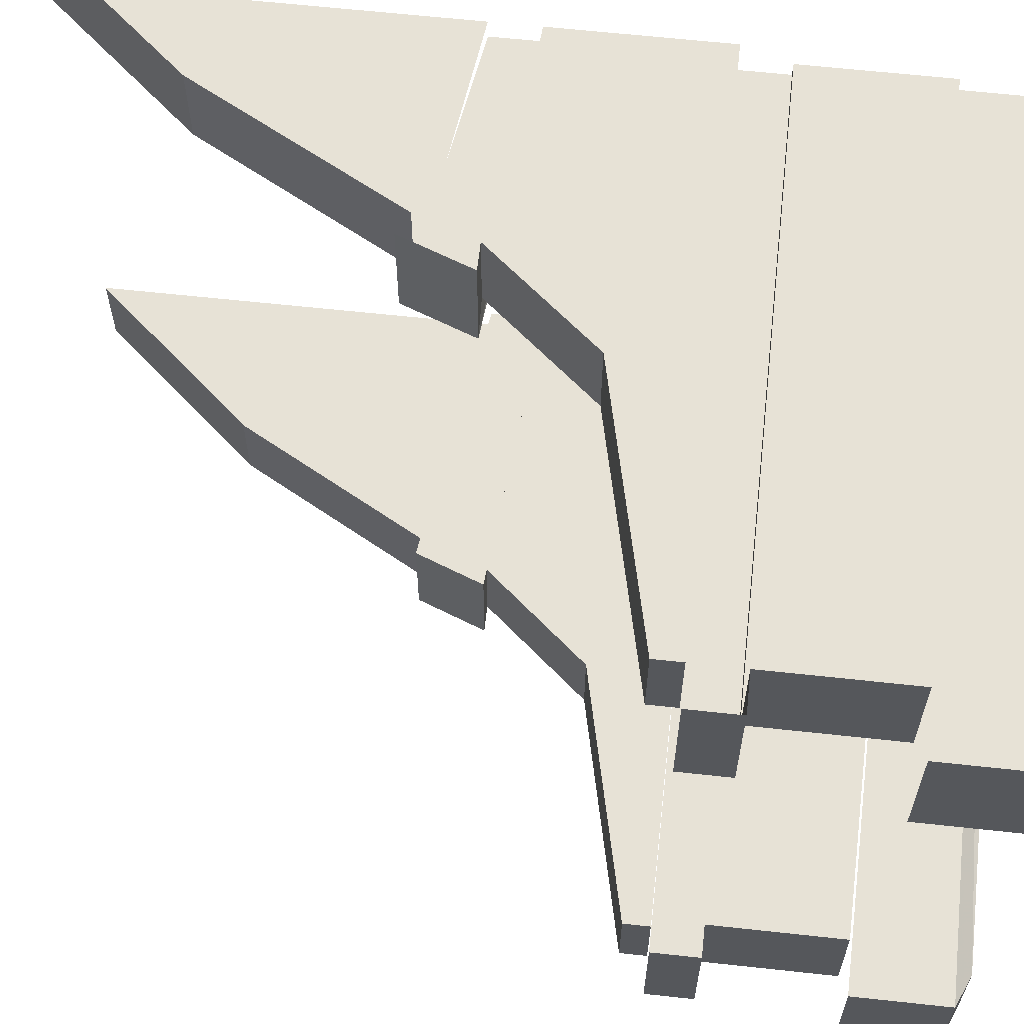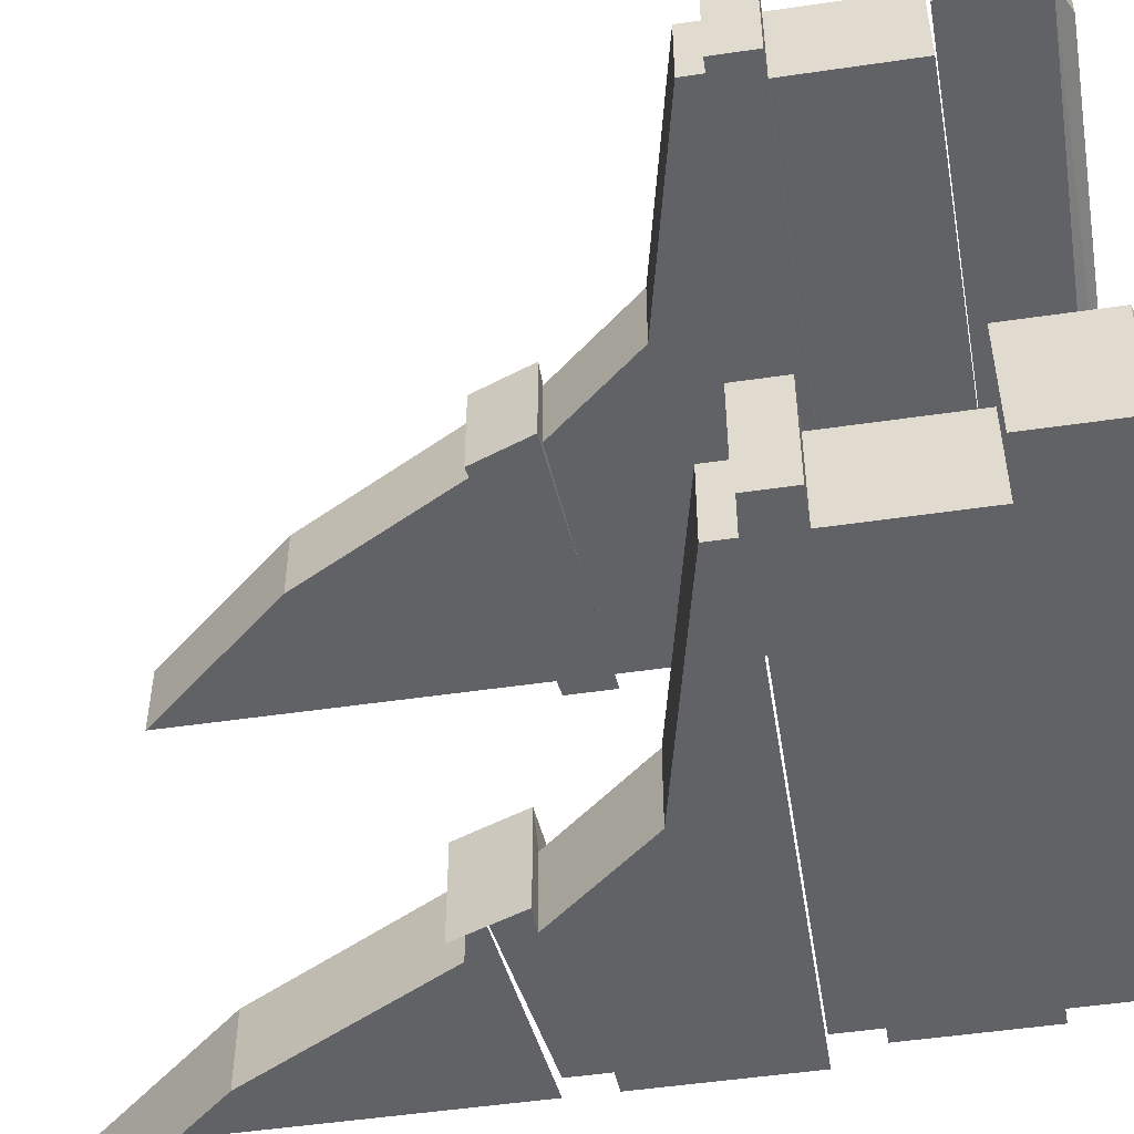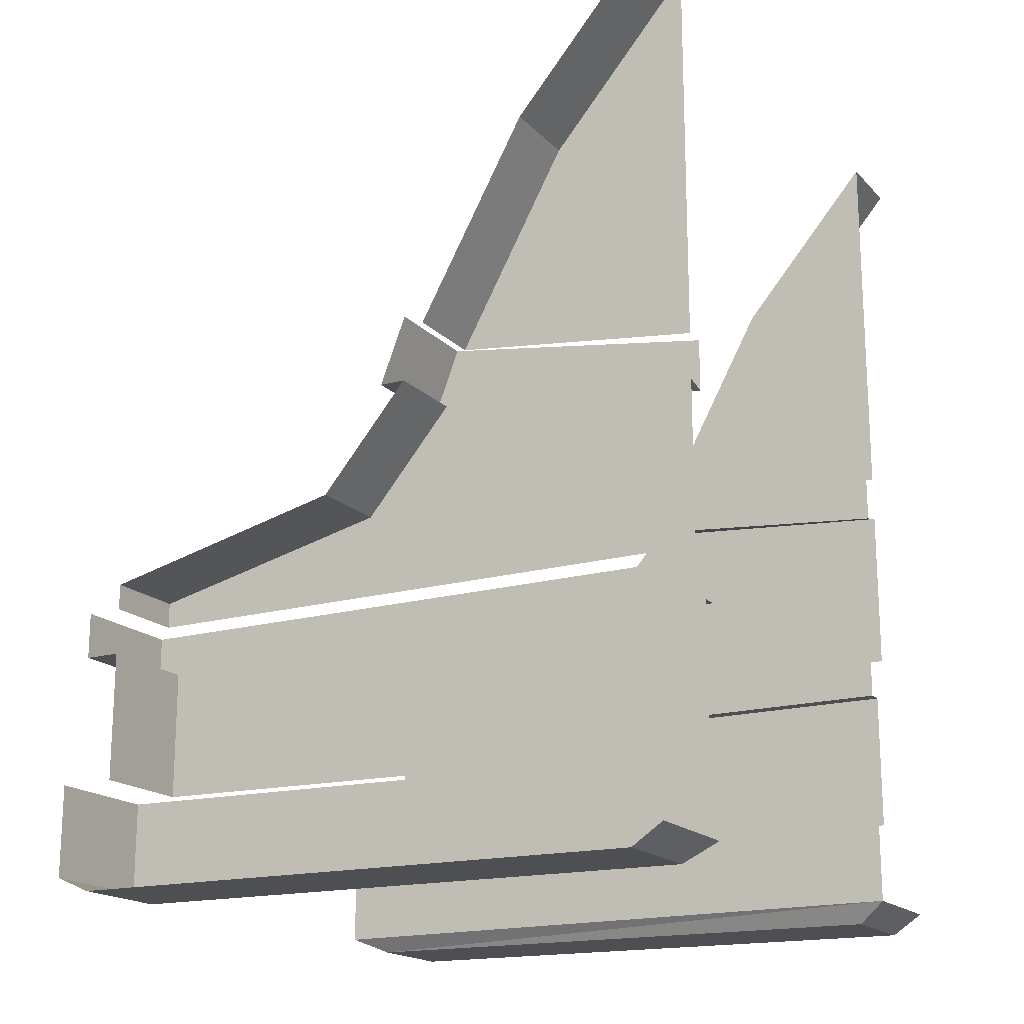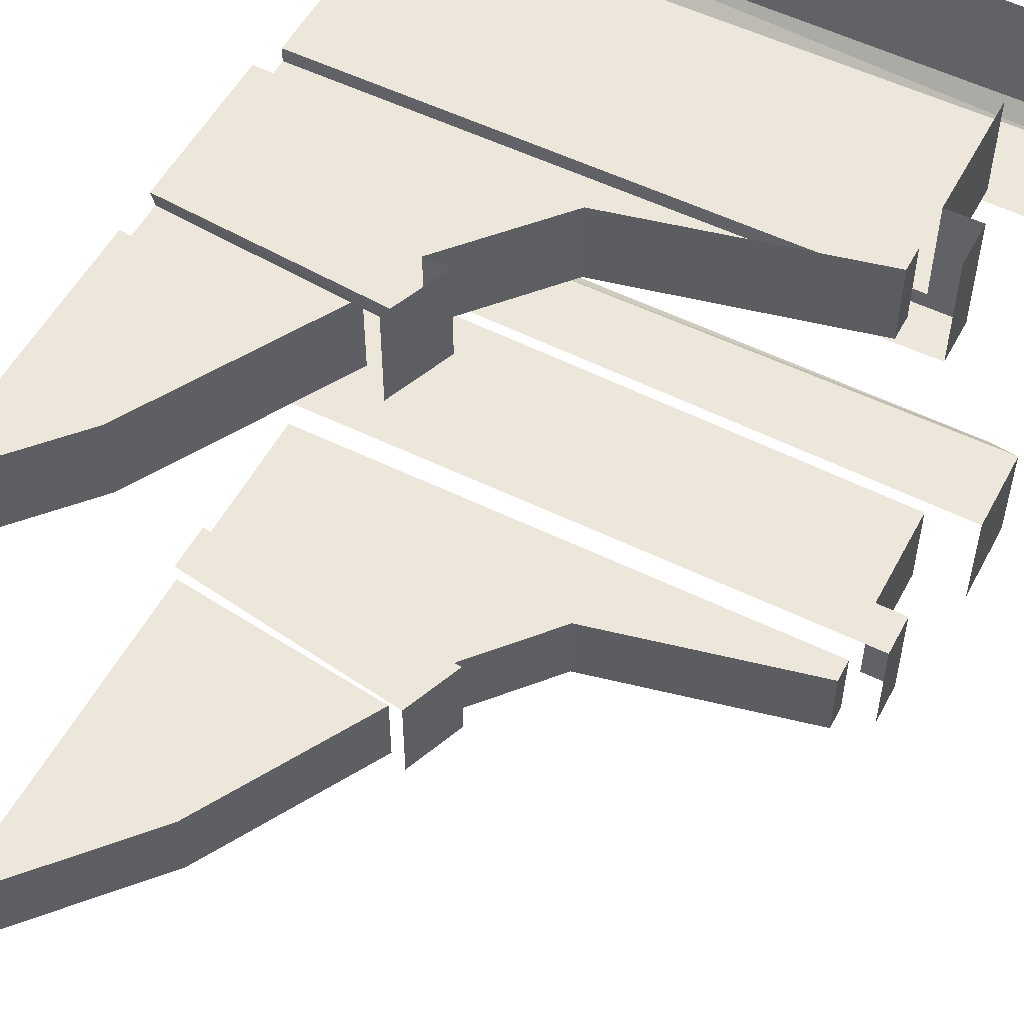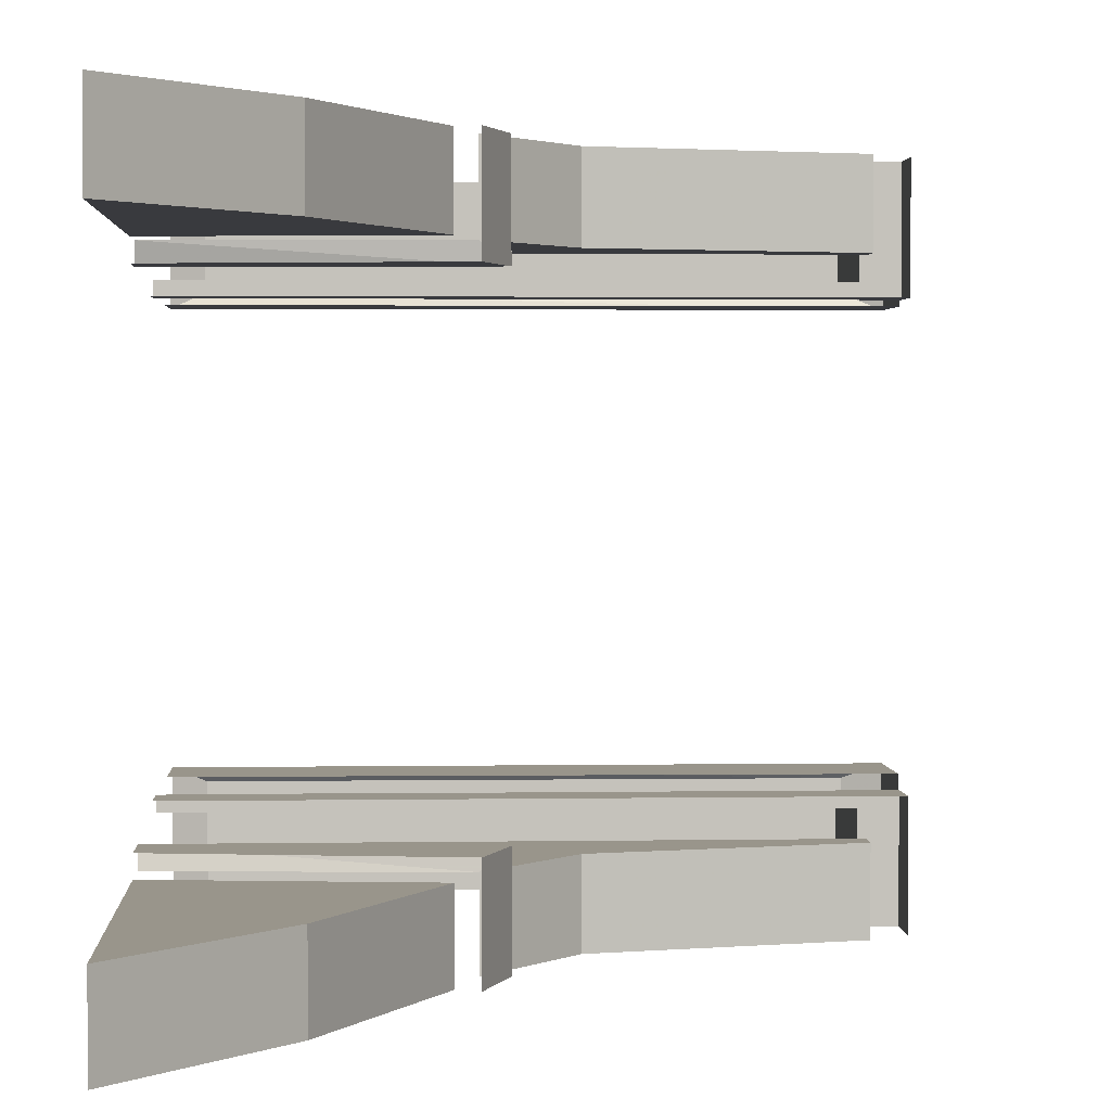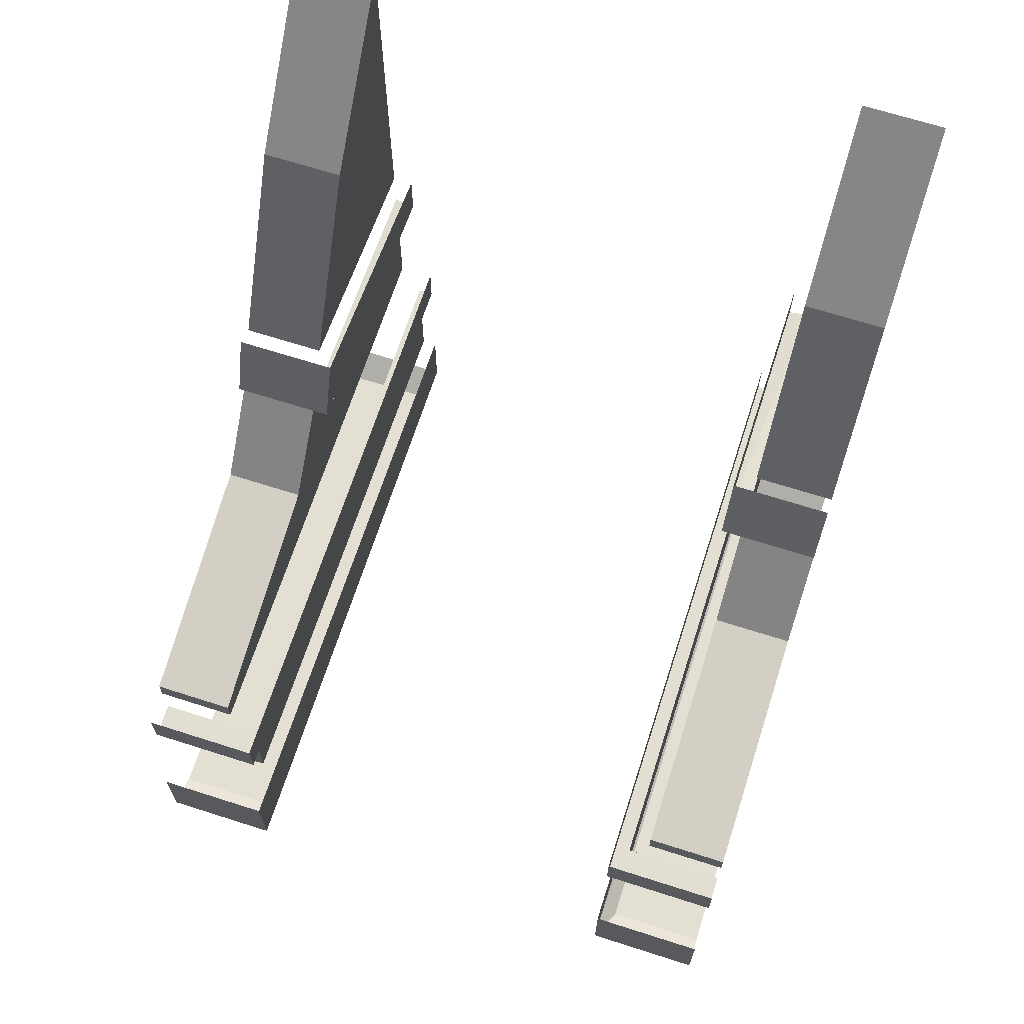
<metadata>
{"format":"obj","ext":"obj","renderer":"f3d","projection":"perspective","resolution":1024,"background":"white","views":[{"elev":63.0,"azim":-83.7,"up":"+Z"},{"elev":-50.7,"azim":-80.9,"up":"+Z"},{"elev":-18.0,"azim":28.9,"up":"+Y"},{"elev":53.7,"azim":-152.4,"up":"+Z"},{"elev":2.2,"azim":176.7,"up":"+Z"},{"elev":67.4,"azim":-72.2,"up":"+Y"}]}
</metadata>
<code>
v -0.03906 -1.289 -0.375
v 0.09375 -1.133 -0.5
v -0.03906 -1.289 -0.5
v -0.4141 -1.375 -0.5
v -0.4141 -1.375 -0.375
v -0.4141 -1.414 -0.375
v 0.5 -1.414 -0.375
v 0.09375 -1.133 -0.375
v 0.05469 -1.133 -0.3438
v 0.05469 -1.133 -0.5
v 0.09375 -1.031 -0.3438
v 0.09375 -1.031 -0.5
v 0.5 -1.164 -0.375
v 0.5 -1.172 -0.3438
v 0.5 -1.094 -0.3438
v -0.4141 -1.414 -0.5
v 0.2891 -0.75 -0.375
v 0.5 -0.5078 -0.5
v 0.2891 -0.75 -0.5
v 0.125 -1.047 -0.375
v 0.5 -1.094 -0.375
v 0.5 -0.5078 -0.375
v 0.125 -1.047 -0.5
v -0.4688 -1.484 -0.3203
v 0.5 -1.484 -0.3203
v 0.5 -1.414 -0.3203
v -0.4688 -1.414 -0.3203
v -0.4688 -1.484 -0.5
v -0.4141 -1.484 -0.5
v -0.4141 -1.484 -0.3438
v 0.5 -1.484 -0.3438
v -0.4141 -1.68 -0.3438
v 0.5 -1.695 -0.3438
v -0.4688 -1.414 -0.5
v -0.4141 -1.68 -0.5
v -0.5 -1.82 -0.3203
v 0.5 -1.82 -0.3203
v 0.5 -1.695 -0.3203
v -0.5 -1.68 -0.3203
v -0.5 -1.82 -0.5
v -0.4453 -1.844 -0.5
v -0.4453 -1.844 -0.3438
v 0.4531 -1.852 -0.3438
v 0.4531 -1.852 -0.5
v 0.5 -1.82 -0.5
v -0.5 -1.68 -0.5
v -0.03906 -1.289 0.375
v -0.03906 -1.289 0.5
v 0.09375 -1.133 0.5
v 0.09375 -1.133 0.375
v 0.5 -1.414 0.375
v -0.4141 -1.414 0.375
v -0.4141 -1.375 0.375
v -0.4141 -1.375 0.5
v -0.4141 -1.414 0.5
v 0.5 -1.164 0.375
v 0.05469 -1.133 0.3438
v 0.5 -1.172 0.3438
v 0.09375 -1.031 0.3438
v 0.5 -1.094 0.3438
v 0.2891 -0.75 0.375
v 0.2891 -0.75 0.5
v 0.5 -0.5078 0.5
v 0.5 -0.5078 0.375
v 0.5 -1.094 0.375
v 0.125 -1.047 0.375
v 0.125 -1.047 0.5
v 0.09375 -1.031 0.5
v 0.05469 -1.133 0.5
v 0.5 -1.484 0.3203
v -0.4688 -1.484 0.3203
v -0.4688 -1.414 0.3203
v 0.5 -1.414 0.3203
v -0.4688 -1.484 0.5
v -0.4688 -1.414 0.5
v 0.5 -1.484 0.3438
v -0.4141 -1.484 0.3438
v -0.4141 -1.484 0.5
v 0.5 -1.695 0.3438
v -0.4141 -1.68 0.3438
v -0.4141 -1.68 0.5
v 0.5 -1.82 0.3203
v -0.5 -1.82 0.3203
v -0.5 -1.68 0.3203
v 0.5 -1.695 0.3203
v -0.5 -1.82 0.5
v -0.5 -1.68 0.5
v -0.4453 -1.844 0.5
v -0.4453 -1.844 0.3438
v 0.4531 -1.852 0.3438
v 0.4531 -1.852 0.5
v 0.5 -1.82 0.5
f 1 2 3
f 1 8 2
f 17 18 19
f 17 19 20
f 17 22 18
f 23 20 19
f 24 28 29
f 24 29 30
f 24 30 25
f 25 30 31
f 35 32 30
f 35 30 29
f 36 39 40
f 36 40 41
f 36 41 42
f 37 43 44
f 37 44 45
f 40 39 46
f 42 41 44
f 42 44 43
f 47 48 49
f 47 49 50
f 61 62 63
f 61 63 64
f 61 66 62
f 62 66 67
f 76 77 71
f 76 71 70
f 77 78 74
f 77 74 71
f 77 80 78
f 78 80 81
f 83 86 87
f 83 87 84
f 88 89 90
f 88 90 91
f 91 90 92
f 92 90 82
f 83 89 86
f 86 89 88
f 1 3 4
f 1 4 5
f 1 5 6
f 1 6 7
f 1 7 8
f 2 8 9
f 2 9 10
f 13 8 7
f 8 13 14
f 8 14 9
f 16 5 4
f 5 16 6
f 17 20 21
f 17 21 22
f 24 25 26
f 24 26 27
f 24 27 28
f 31 30 32
f 31 32 33
f 28 27 34
f 36 37 38
f 36 38 39
f 36 42 37
f 37 42 43
f 47 50 51
f 47 51 52
f 47 52 53
f 47 53 48
f 48 53 54
f 54 53 55
f 55 53 52
f 56 51 50
f 56 50 57
f 56 57 58
f 61 64 65
f 61 65 66
f 69 57 50
f 69 50 49
f 70 71 72
f 70 72 73
f 71 74 75
f 71 75 72
f 76 79 80
f 76 80 77
f 82 83 84
f 82 84 85
f 82 90 83
f 83 90 89
f 10 9 11
f 10 11 12
f 9 14 15
f 9 15 11
f 58 57 59
f 58 59 60
f 68 59 57
f 68 57 69

</code>
